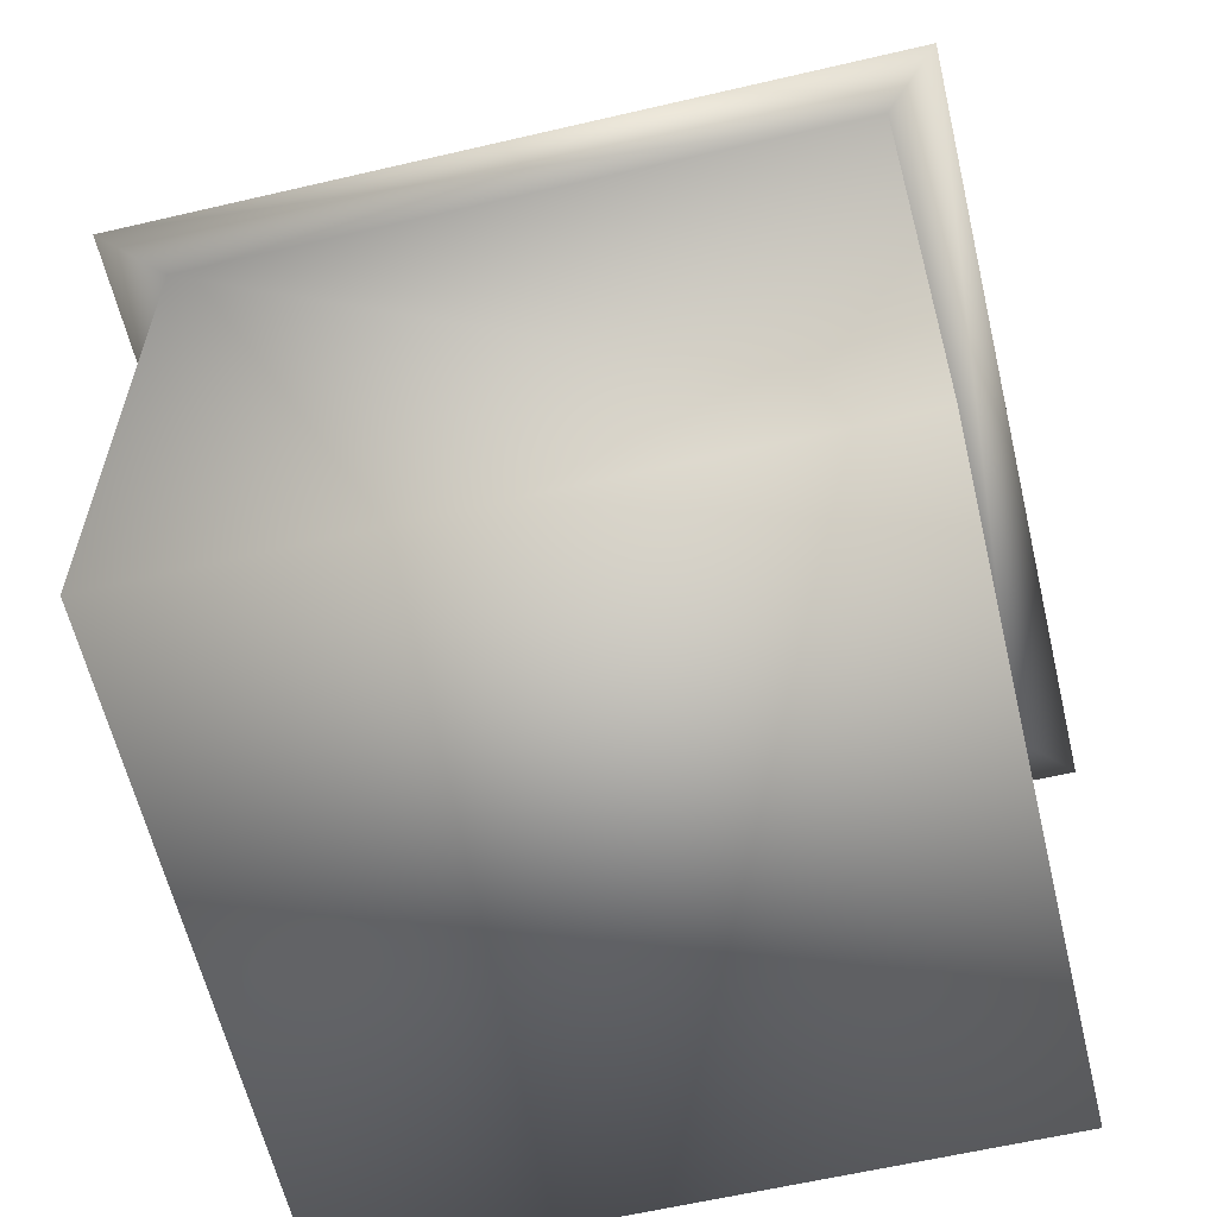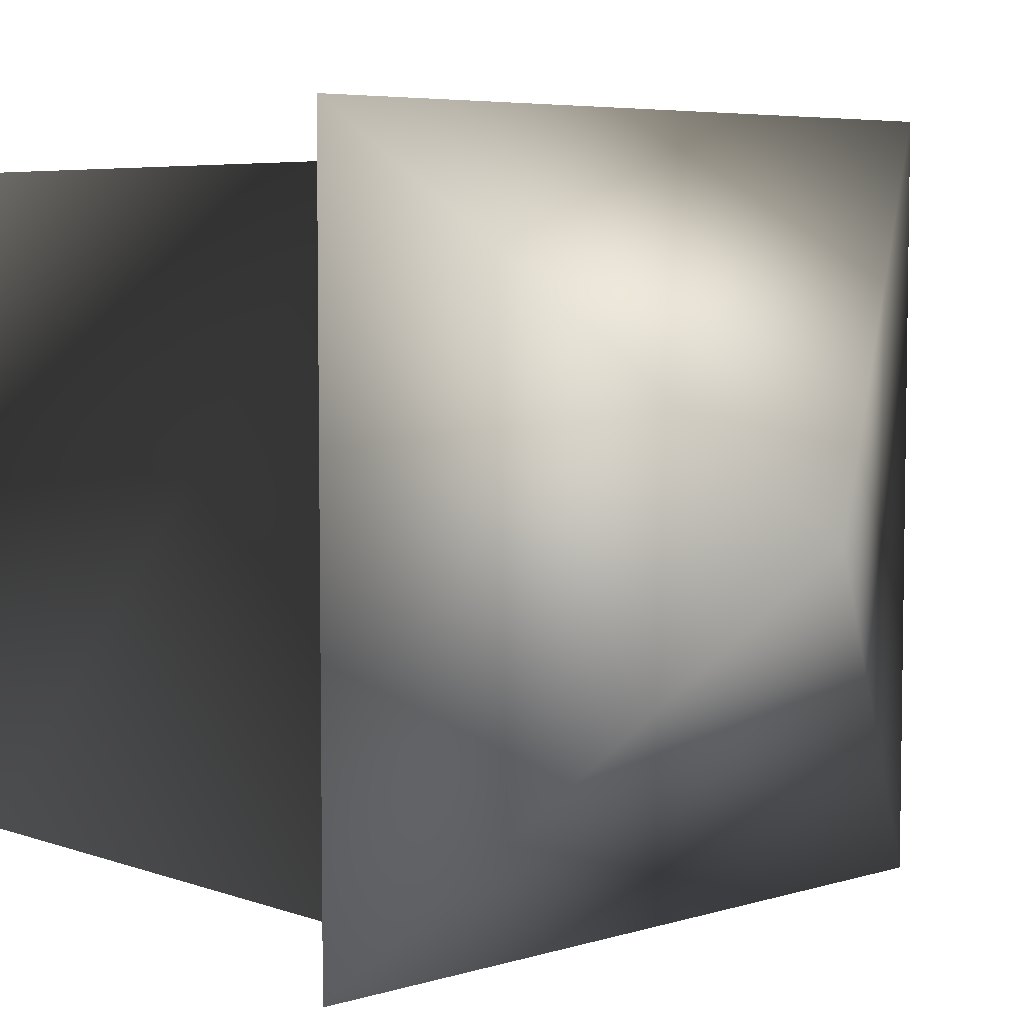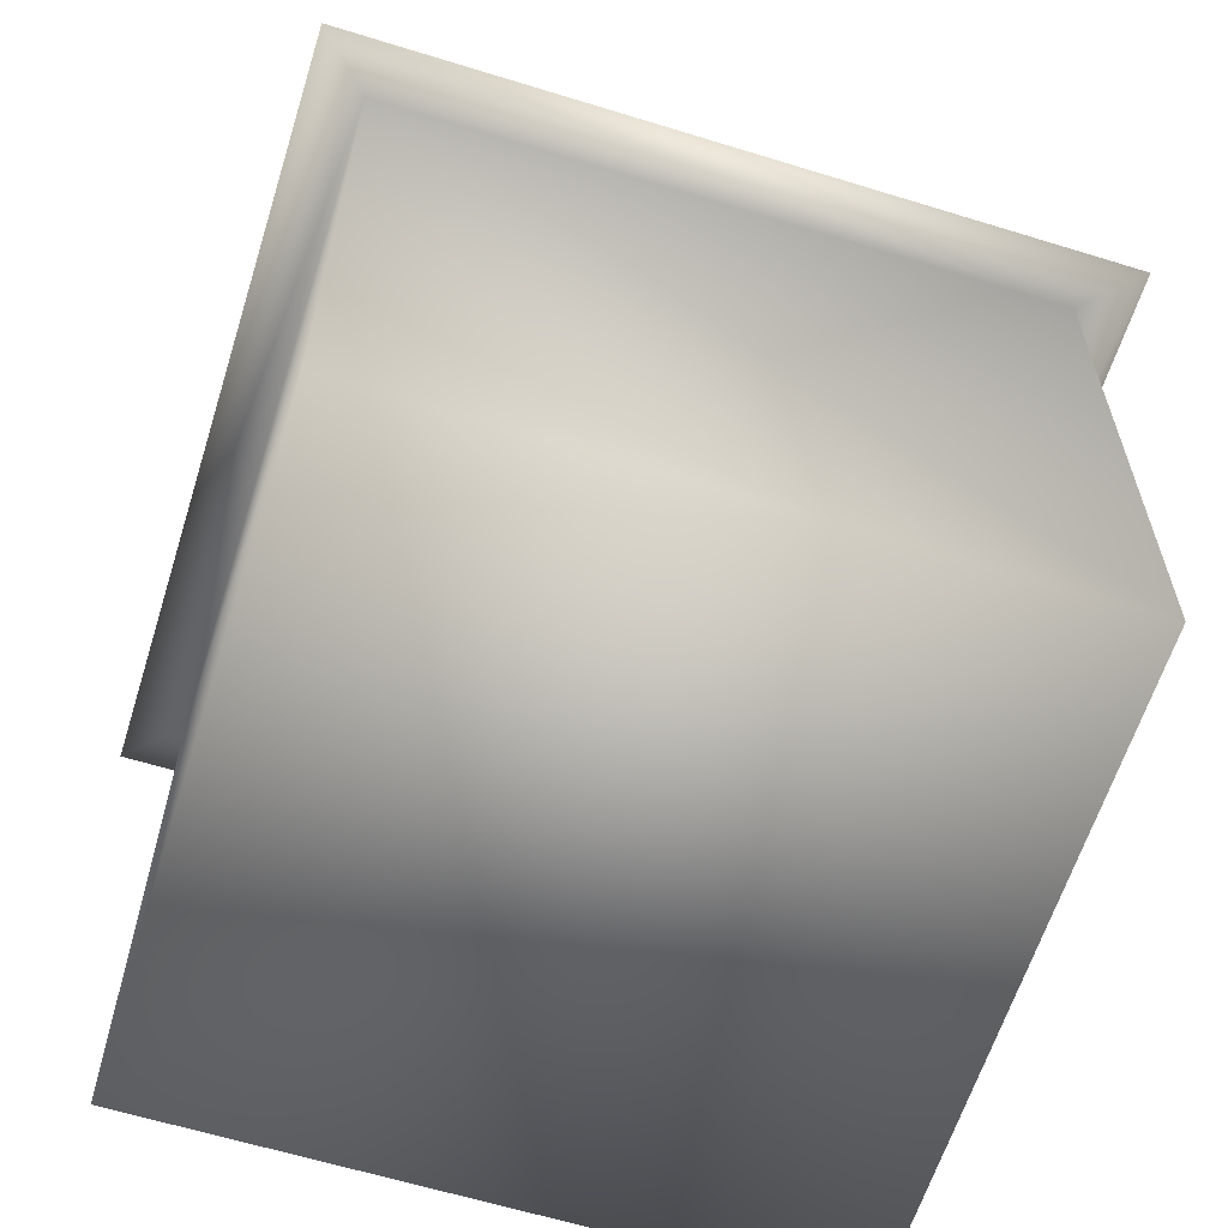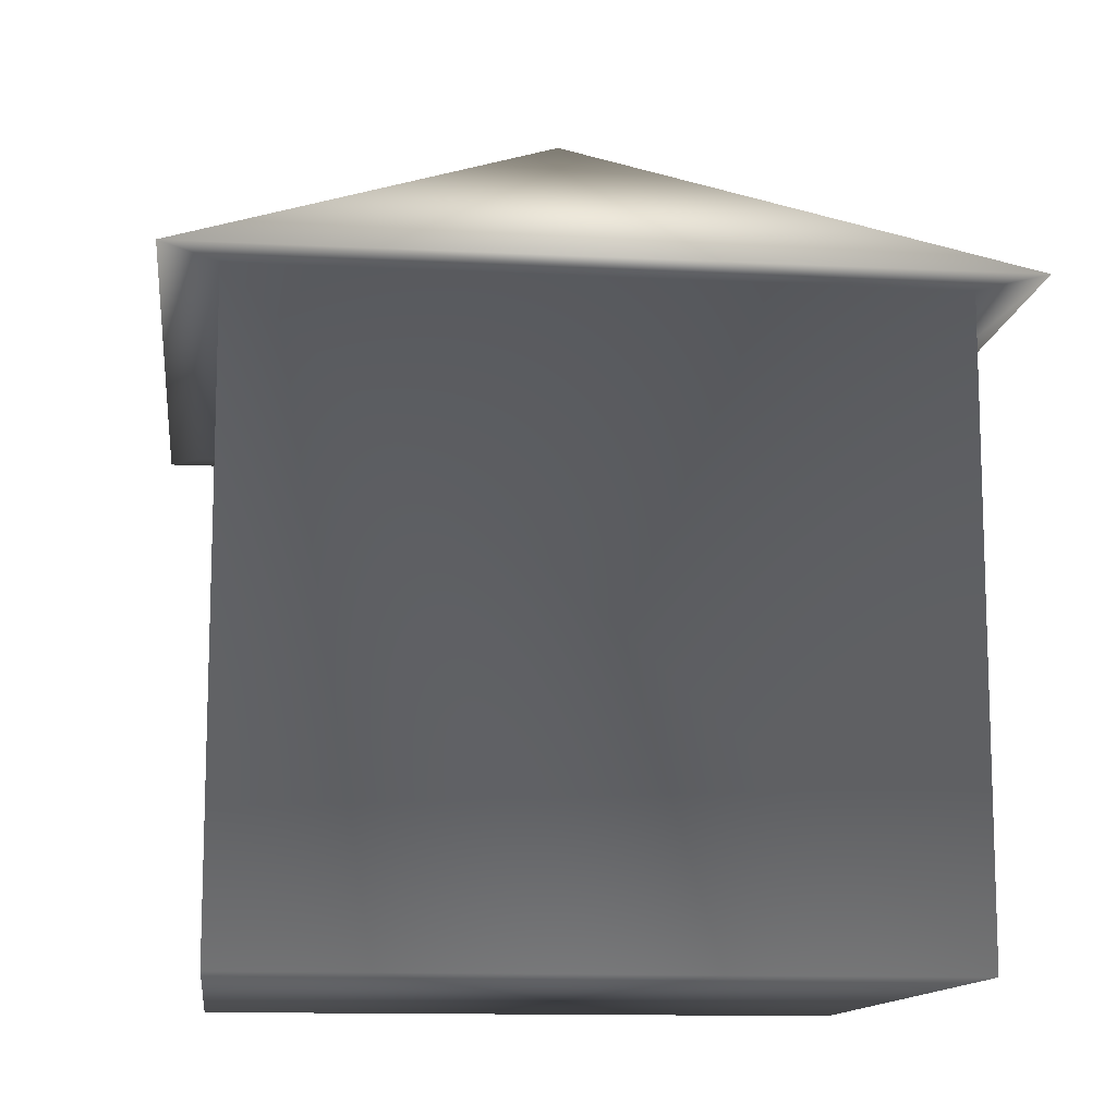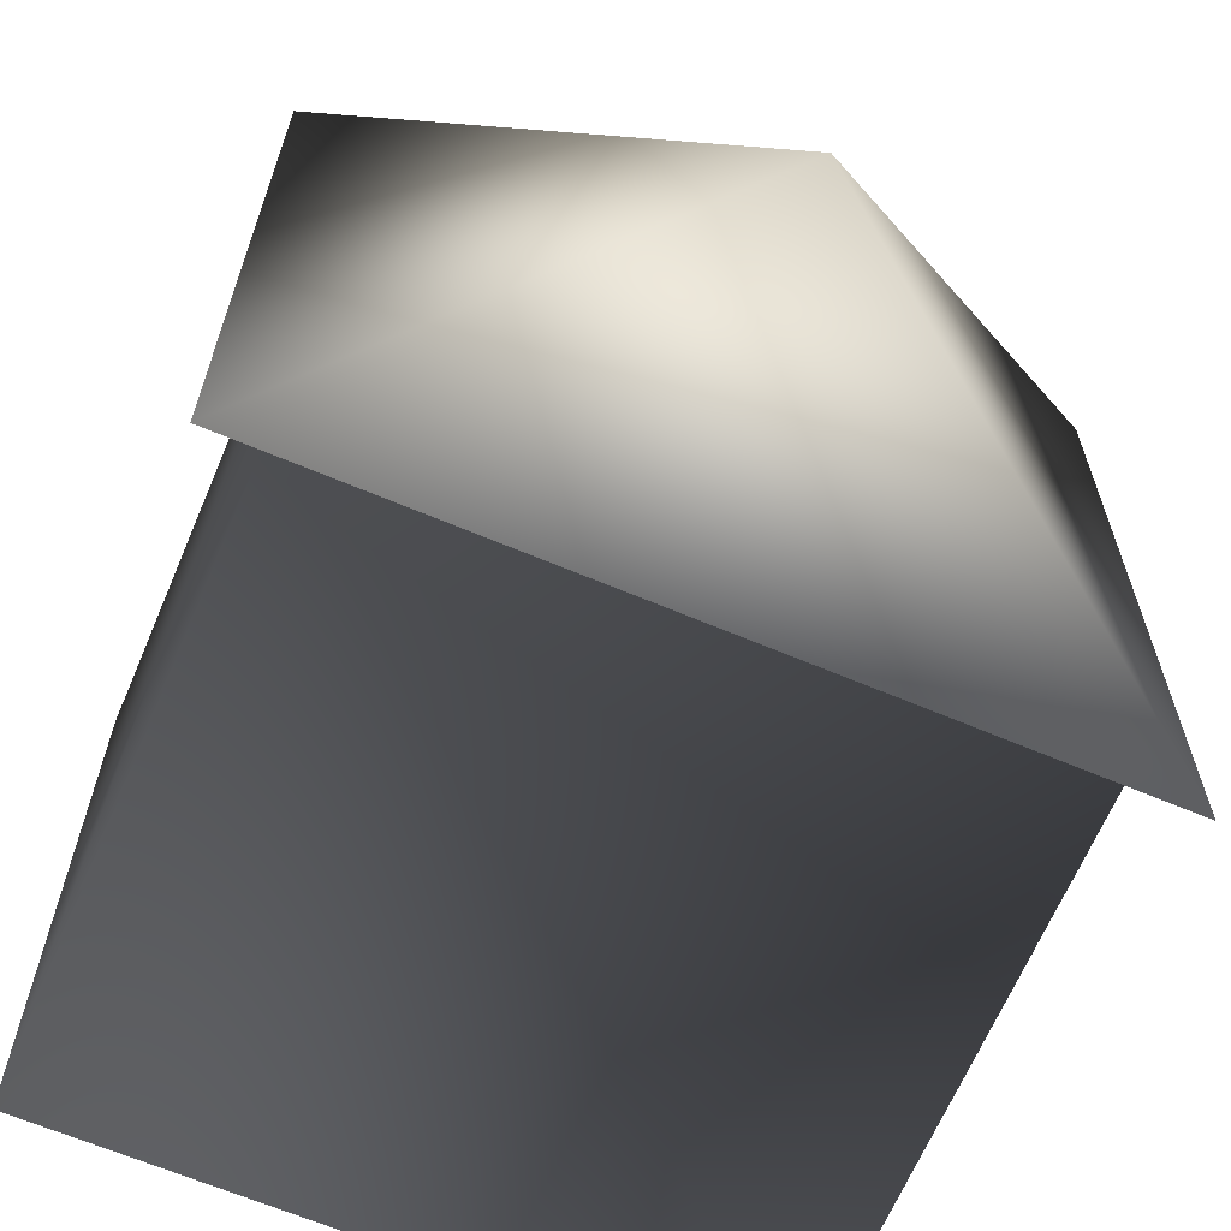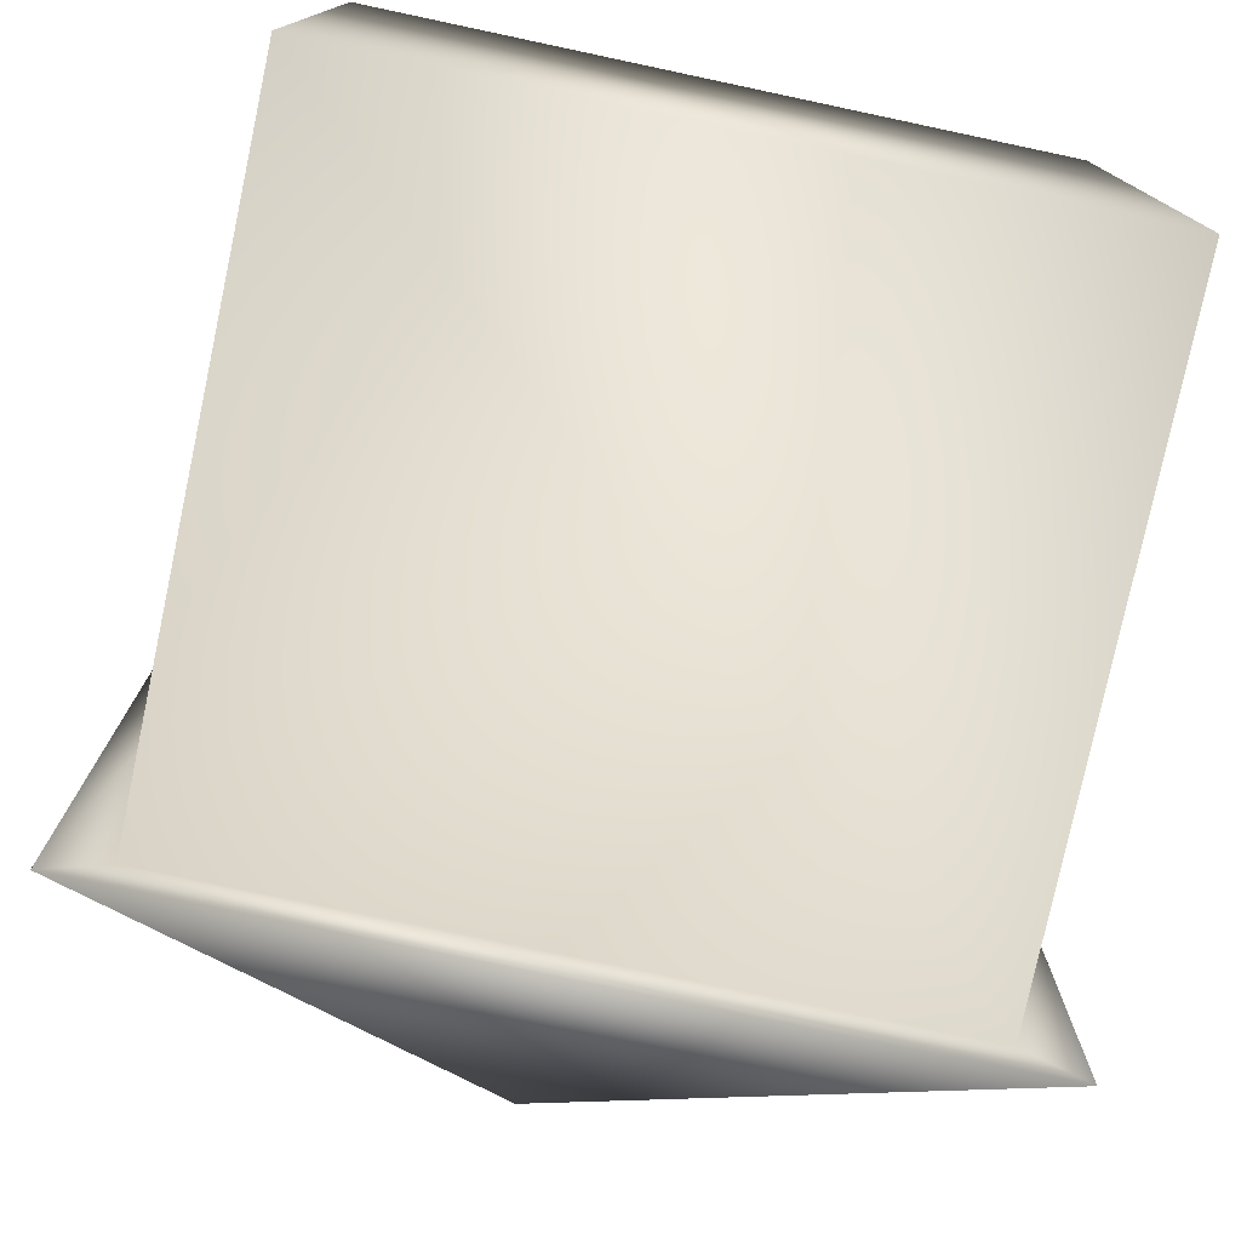
<metadata>
{"format":"obj","ext":"obj","renderer":"f3d","projection":"perspective","resolution":1024,"background":"white","views":[{"elev":-60.9,"azim":-166.6,"up":"+Y"},{"elev":5.6,"azim":137.2,"up":"+Z"},{"elev":-62.1,"azim":72.6,"up":"+Y"},{"elev":-12.3,"azim":173.1,"up":"+Y"},{"elev":-65.7,"azim":157.0,"up":"+Z"},{"elev":-77.7,"azim":-12.0,"up":"+Z"}]}
</metadata>
<code>
o House_Cube.003
v -0.07939 -0.07939 0.07939
v -0.09206 0.06456 0.09206
v -0.07939 -0.07939 -0.07939
v -0.09206 0.06456 -0.09206
v 0.07939 -0.07939 0.07939
v 0.09206 0.06456 0.09206
v 0.07939 -0.07939 -0.07939
v 0.09206 0.06456 -0.09206
v 0 0.1229 0
v 0.07939 0.06456 -0.07939
v -0.07939 0.06456 -0.07939
v -0.07939 0.06456 0.07939
v 0.07939 0.06456 0.07939
f 12 2 4 11
f 11 4 8 10
f 10 8 6 13
f 13 6 2 12
f 3 7 5 1
f 4 2 9
f 7 10 13 5
f 2 6 9
f 8 4 9
f 6 8 9
f 5 13 12 1
f 3 11 10 7
f 1 12 11 3

</code>
